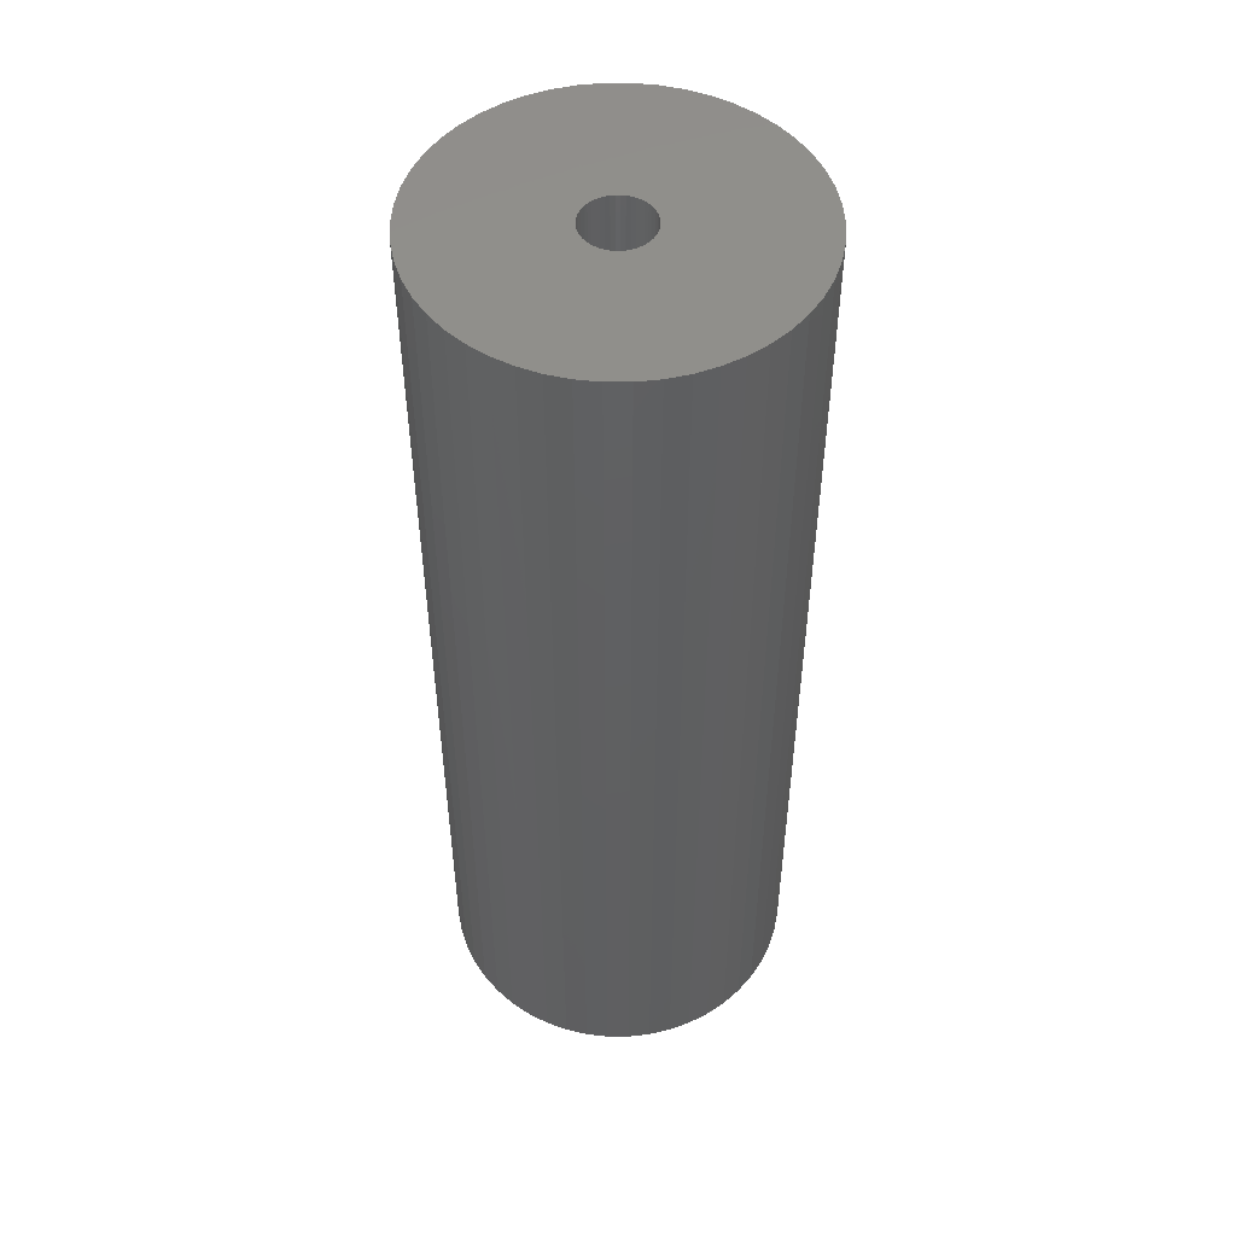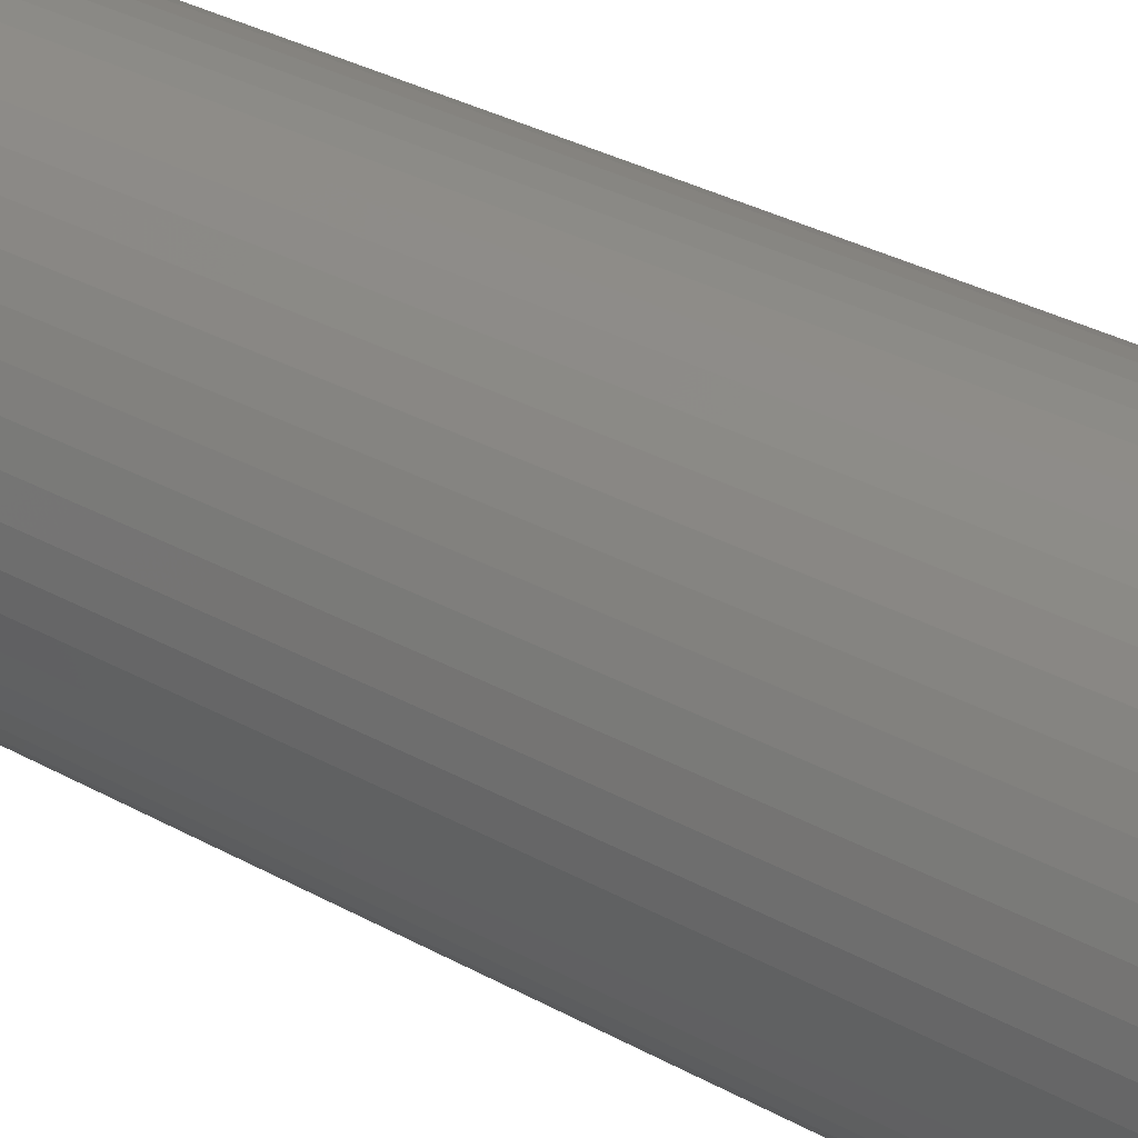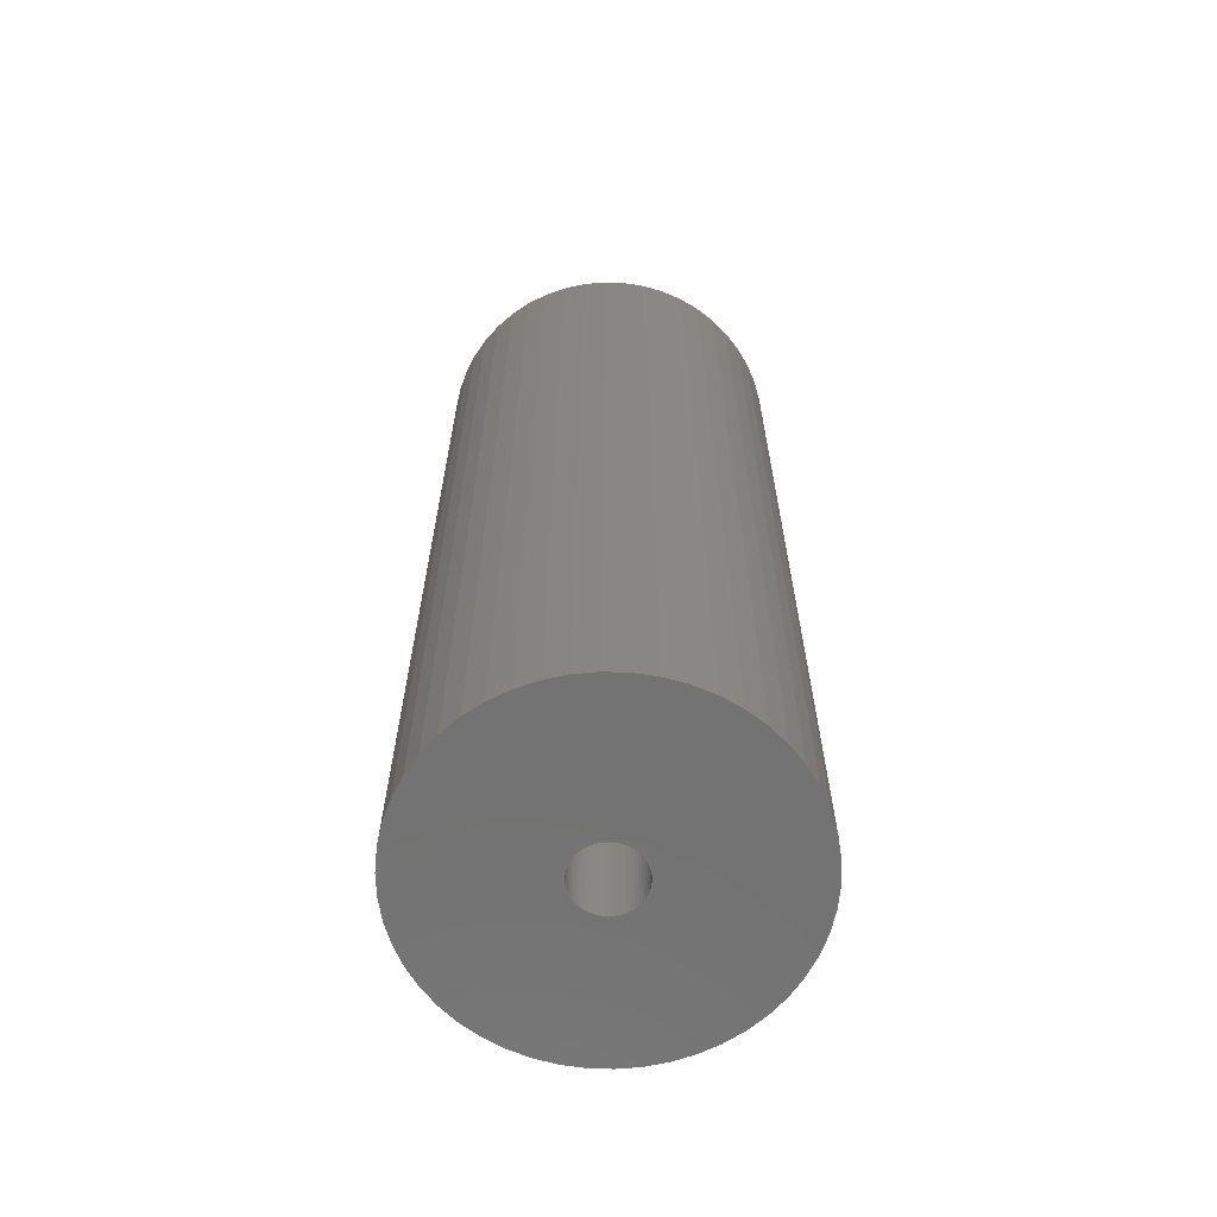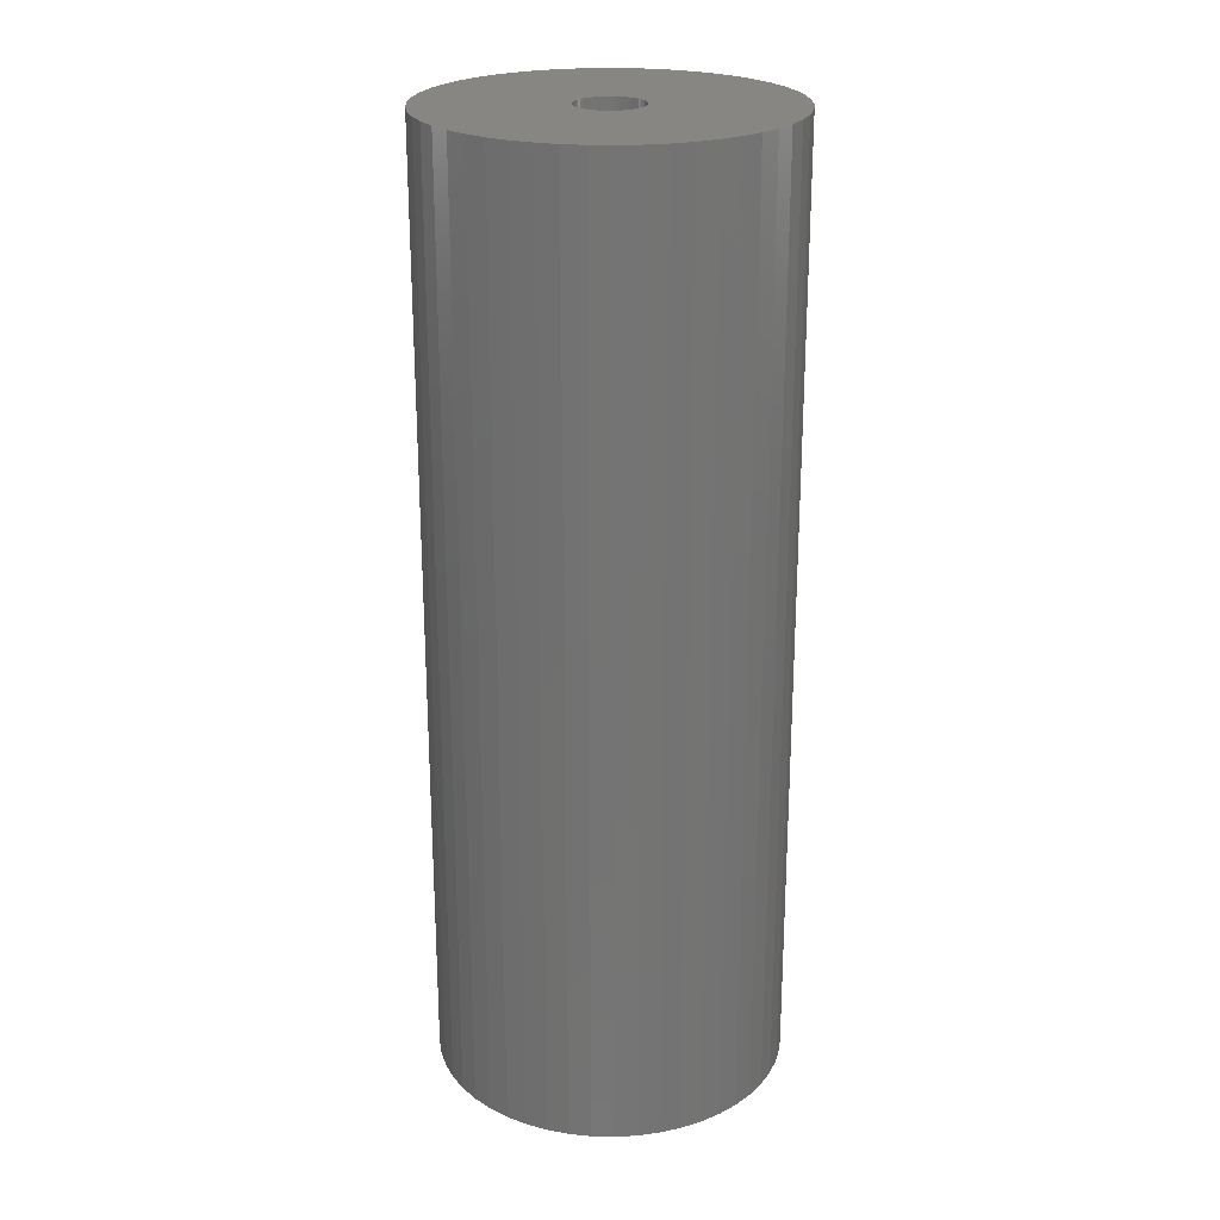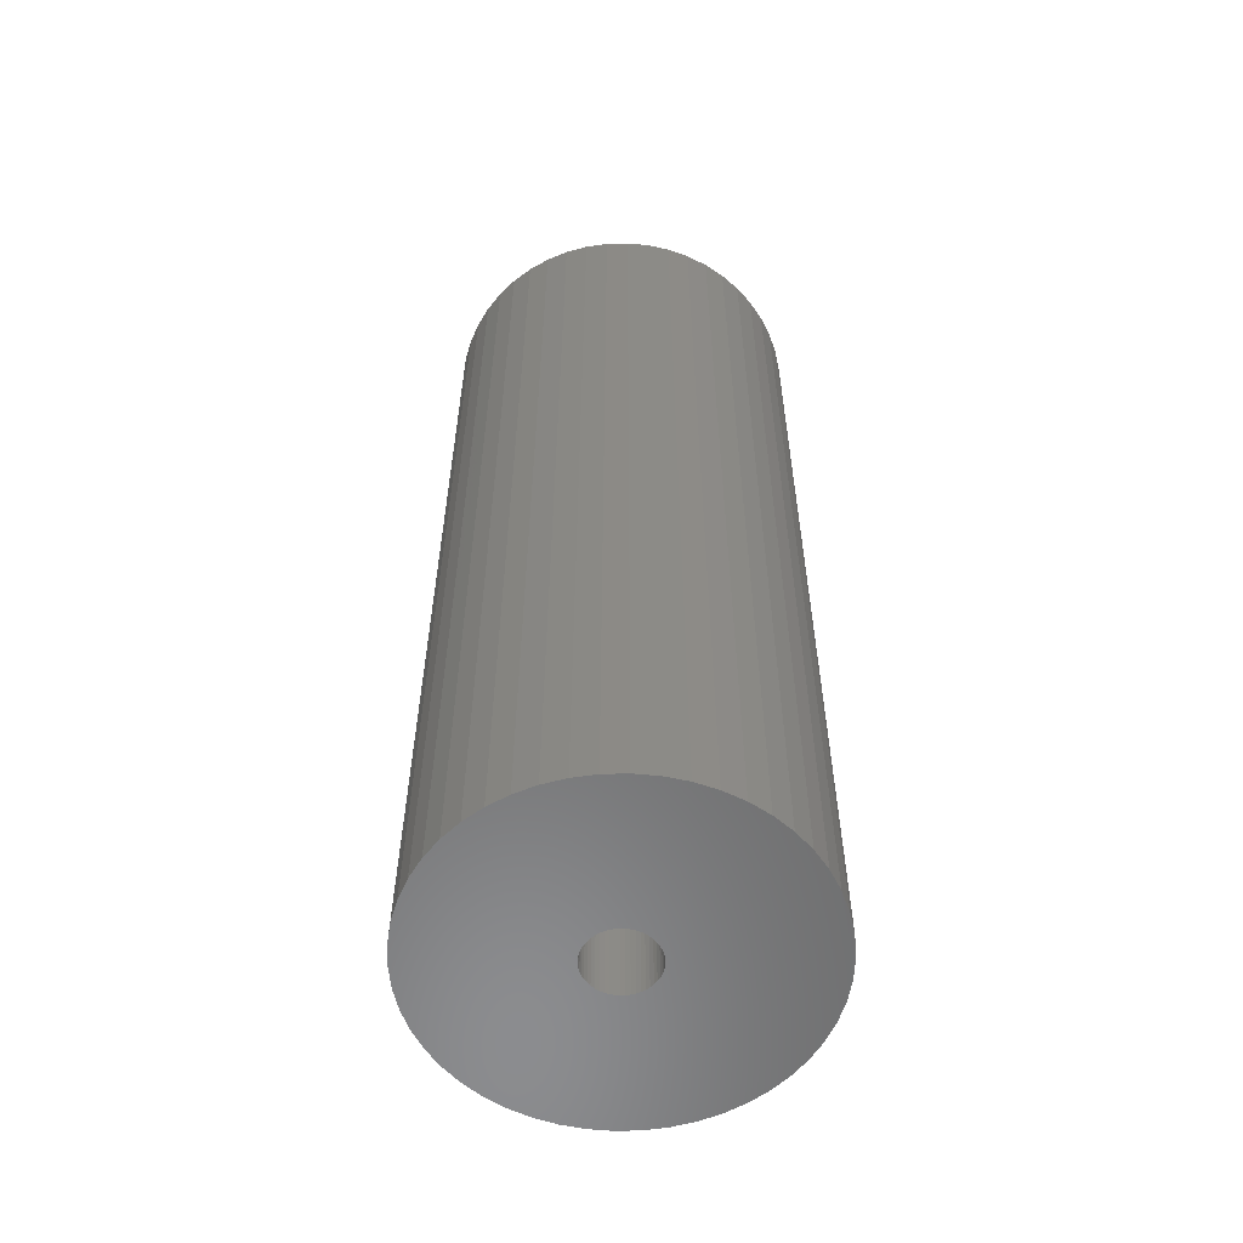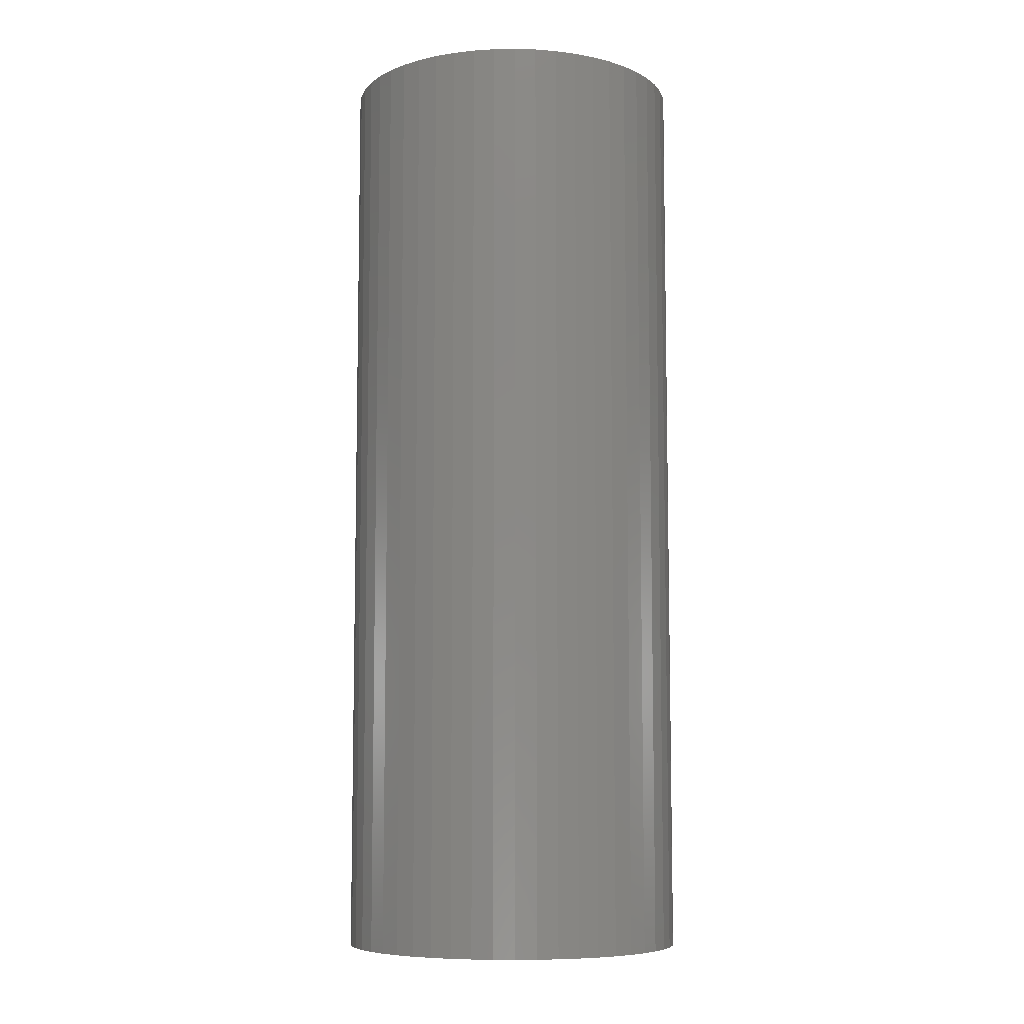
<metadata>
{"format":"stl","ext":"stl","renderer":"f3d","projection":"perspective","resolution":1024,"background":"white","views":[{"elev":50.2,"azim":72.0,"up":"+Z"},{"elev":33.4,"azim":127.1,"up":"+Y"},{"elev":-64.6,"azim":127.7,"up":"+Z"},{"elev":23.6,"azim":-134.5,"up":"+Z"},{"elev":-57.5,"azim":59.1,"up":"+Z"},{"elev":-7.8,"azim":-76.6,"up":"+Z"}]}
</metadata>
<code>
# stl→obj: 200 verts, 400 faces
v 12 0 32.5
v 11.91 1.504 -32.5
v 11.91 1.504 32.5
v 12 0 -32.5
v -12 0 -32.5
v -11.91 1.504 32.5
v -11.91 1.504 -32.5
v -12 0 32.5
v 0.7535 11.98 -32.5
v -0.7535 11.98 32.5
v 0.7535 11.98 32.5
v -0.7535 11.98 -32.5
v 8.748 8.215 -32.5
v 7.649 9.246 32.5
v 8.748 8.215 32.5
v 7.649 9.246 -32.5
v -7.649 9.246 -32.5
v -8.748 8.215 32.5
v -7.649 9.246 32.5
v -8.748 8.215 -32.5
v -3.708 11.41 -32.5
v -5.109 10.86 32.5
v -3.708 11.41 32.5
v -5.109 10.86 -32.5
v 11.16 4.417 32.5
v 10.52 5.781 -32.5
v 10.52 5.781 32.5
v 11.16 4.417 -32.5
v 11.62 2.984 -32.5
v 11.62 2.984 32.5
v 9.708 7.053 -32.5
v 9.708 7.053 32.5
v 5.109 10.86 -32.5
v 3.708 11.41 32.5
v 5.109 10.86 32.5
v 3.708 11.41 -32.5
v 2.249 11.79 32.5
v 2.249 11.79 -32.5
v 6.43 10.13 32.5
v 6.43 10.13 -32.5
v -10.52 5.781 -32.5
v -9.708 7.053 32.5
v -9.708 7.053 -32.5
v -10.52 5.781 32.5
v -11.62 2.984 -32.5
v -11.16 4.417 32.5
v -11.16 4.417 -32.5
v -11.62 2.984 32.5
v -6.43 10.13 -32.5
v -6.43 10.13 32.5
v -2.249 11.79 32.5
v -2.249 11.79 -32.5
v 11.91 -1.504 32.5
v 11.91 -1.504 -32.5
v 0.7535 -11.98 -32.5
v 2.249 -11.79 32.5
v 0.7535 -11.98 32.5
v 2.249 -11.79 -32.5
v 9.708 -7.053 32.5
v 10.52 -5.781 -32.5
v 10.52 -5.781 32.5
v 9.708 -7.053 -32.5
v 11.62 -2.984 32.5
v 11.62 -2.984 -32.5
v -6.43 -10.13 -32.5
v -5.109 -10.86 32.5
v -6.43 -10.13 32.5
v -5.109 -10.86 -32.5
v -11.16 -4.417 -32.5
v -11.62 -2.984 32.5
v -11.62 -2.984 -32.5
v -11.16 -4.417 32.5
v 3.708 -11.41 -32.5
v 5.109 -10.86 32.5
v 3.708 -11.41 32.5
v 5.109 -10.86 -32.5
v 2.25 0 32.5
v 2.232 0.282 32.5
v 2.179 0.5596 32.5
v 2.232 -0.282 32.5
v 2.092 0.8283 32.5
v 1.972 1.084 32.5
v 2.179 -0.5596 32.5
v 1.82 1.323 32.5
v 11.16 -4.417 32.5
v 1.64 1.54 32.5
v 2.092 -0.8283 32.5
v 1.434 1.734 32.5
v 1.206 1.9 32.5
v 1.972 -1.084 32.5
v 0.958 2.036 32.5
v 1.82 -1.323 32.5
v 0.6953 2.14 32.5
v 0.4216 2.21 32.5
v 0.1413 2.246 32.5
v -0.1413 2.246 32.5
v -0.4216 2.21 32.5
v -0.6953 2.14 32.5
v -0.958 2.036 32.5
v -1.206 1.9 32.5
v -1.434 1.734 32.5
v -1.64 1.54 32.5
v -1.82 1.323 32.5
v 8.748 -8.215 32.5
v 1.64 -1.54 32.5
v 7.649 -9.246 32.5
v 1.434 -1.734 32.5
v 6.43 -10.13 32.5
v 1.206 -1.9 32.5
v 0.958 -2.036 32.5
v 0.6953 -2.14 32.5
v 0.4216 -2.21 32.5
v 0.1413 -2.246 32.5
v -0.1413 -2.246 32.5
v -0.7535 -11.98 32.5
v -0.4216 -2.21 32.5
v -2.249 -11.79 32.5
v -0.6953 -2.14 32.5
v -3.708 -11.41 32.5
v -0.958 -2.036 32.5
v -1.206 -1.9 32.5
v -1.434 -1.734 32.5
v -7.649 -9.246 32.5
v -1.64 -1.54 32.5
v -8.748 -8.215 32.5
v -1.82 -1.323 32.5
v -9.708 -7.053 32.5
v -1.972 -1.084 32.5
v -10.52 -5.781 32.5
v -2.092 -0.8283 32.5
v -2.179 -0.5596 32.5
v -2.232 -0.282 32.5
v -11.91 -1.504 32.5
v -2.25 0 32.5
v -1.972 1.084 32.5
v -2.092 0.8283 32.5
v -2.179 0.5596 32.5
v -2.232 0.282 32.5
v 11.16 -4.417 -32.5
v 7.649 -9.246 -32.5
v 8.748 -8.215 -32.5
v -2.249 -11.79 -32.5
v -0.7535 -11.98 -32.5
v -8.748 -8.215 -32.5
v -7.649 -9.246 -32.5
v -9.708 -7.053 -32.5
v -11.91 -1.504 -32.5
v 6.43 -10.13 -32.5
v -10.52 -5.781 -32.5
v 2.25 0 -32.5
v 2.232 -0.282 -32.5
v 2.179 -0.5596 -32.5
v 2.232 0.282 -32.5
v 2.092 -0.8283 -32.5
v 1.972 -1.084 -32.5
v 2.179 0.5596 -32.5
v 1.82 -1.323 -32.5
v 1.64 -1.54 -32.5
v 2.092 0.8283 -32.5
v 1.434 -1.734 -32.5
v 1.206 -1.9 -32.5
v 1.972 1.084 -32.5
v 0.958 -2.036 -32.5
v 1.82 1.323 -32.5
v 0.6953 -2.14 -32.5
v 0.4216 -2.21 -32.5
v 0.1413 -2.246 -32.5
v -0.1413 -2.246 -32.5
v -0.4216 -2.21 -32.5
v -0.6953 -2.14 -32.5
v -3.708 -11.41 -32.5
v -0.958 -2.036 -32.5
v -1.206 -1.9 -32.5
v -1.434 -1.734 -32.5
v -1.64 -1.54 -32.5
v -1.82 -1.323 -32.5
v 1.64 1.54 -32.5
v 1.434 1.734 -32.5
v 1.206 1.9 -32.5
v 0.958 2.036 -32.5
v 0.6953 2.14 -32.5
v 0.4216 2.21 -32.5
v 0.1413 2.246 -32.5
v -0.1413 2.246 -32.5
v -0.4216 2.21 -32.5
v -0.6953 2.14 -32.5
v -0.958 2.036 -32.5
v -1.206 1.9 -32.5
v -1.434 1.734 -32.5
v -1.64 1.54 -32.5
v -1.82 1.323 -32.5
v -1.972 1.084 -32.5
v -2.092 0.8283 -32.5
v -2.179 0.5596 -32.5
v -2.232 0.282 -32.5
v -2.25 0 -32.5
v -1.972 -1.084 -32.5
v -2.092 -0.8283 -32.5
v -2.179 -0.5596 -32.5
v -2.232 -0.282 -32.5
f 1 2 3
f 2 1 4
f 5 6 7
f 6 5 8
f 9 10 11
f 10 9 12
f 13 14 15
f 14 13 16
f 17 18 19
f 18 17 20
f 21 22 23
f 22 21 24
f 25 26 27
f 26 25 28
f 3 29 30
f 29 3 2
f 27 31 32
f 31 27 26
f 33 34 35
f 34 33 36
f 36 37 34
f 37 36 38
f 16 39 14
f 39 16 40
f 41 42 43
f 42 41 44
f 43 18 20
f 18 43 42
f 45 46 47
f 46 45 48
f 49 19 50
f 19 49 17
f 12 51 10
f 51 12 52
f 53 4 1
f 4 53 54
f 55 56 57
f 56 55 58
f 30 28 25
f 28 30 29
f 32 13 15
f 13 32 31
f 38 11 37
f 11 38 9
f 40 35 39
f 35 40 33
f 47 44 41
f 44 47 46
f 59 60 61
f 60 59 62
f 63 54 53
f 54 63 64
f 65 66 67
f 66 65 68
f 69 70 71
f 70 69 72
f 73 74 75
f 74 73 76
f 58 75 56
f 75 58 73
f 77 1 3
f 78 3 30
f 1 77 53
f 79 30 25
f 80 53 77
f 81 25 27
f 53 80 63
f 82 27 32
f 83 63 80
f 84 32 15
f 63 83 85
f 86 15 14
f 87 85 83
f 88 14 39
f 85 87 61
f 89 39 35
f 90 61 87
f 91 35 34
f 61 90 59
f 92 59 90
f 93 34 37
f 3 78 77
f 30 79 78
f 25 81 79
f 27 82 81
f 32 84 82
f 15 86 84
f 14 88 86
f 39 89 88
f 35 91 89
f 94 37 11
f 34 93 91
f 37 94 93
f 11 95 94
f 11 96 95
f 10 96 11
f 96 10 97
f 51 97 10
f 97 51 98
f 23 98 51
f 98 23 99
f 22 99 23
f 99 22 100
f 50 100 22
f 100 50 101
f 19 101 50
f 101 19 102
f 18 102 19
f 102 18 103
f 42 103 18
f 59 92 104
f 105 104 92
f 104 105 106
f 107 106 105
f 106 107 108
f 109 108 107
f 108 109 74
f 110 74 109
f 74 110 75
f 111 75 110
f 75 111 56
f 112 56 111
f 56 112 57
f 113 57 112
f 114 57 113
f 115 114 116
f 117 116 118
f 114 115 57
f 119 118 120
f 66 120 121
f 67 121 122
f 123 122 124
f 125 124 126
f 127 126 128
f 129 128 130
f 72 130 131
f 70 131 132
f 116 117 115
f 133 132 134
f 103 42 135
f 118 119 117
f 44 135 42
f 120 66 119
f 135 44 136
f 121 67 66
f 46 136 44
f 122 123 67
f 136 46 137
f 124 125 123
f 48 137 46
f 126 127 125
f 137 48 138
f 128 129 127
f 6 138 48
f 130 72 129
f 138 6 134
f 131 70 72
f 8 134 6
f 132 133 70
f 134 8 133
f 7 48 45
f 48 7 6
f 24 50 22
f 50 24 49
f 52 23 51
f 23 52 21
f 61 139 85
f 139 61 60
f 140 104 106
f 104 140 141
f 85 64 63
f 64 85 139
f 142 115 117
f 115 142 143
f 144 123 125
f 123 144 145
f 144 127 146
f 127 144 125
f 147 8 5
f 8 147 133
f 76 108 74
f 108 76 148
f 143 57 115
f 57 143 55
f 145 67 123
f 67 145 65
f 146 129 149
f 129 146 127
f 149 72 69
f 72 149 129
f 150 4 54
f 151 54 64
f 4 150 2
f 152 64 139
f 153 2 150
f 154 139 60
f 2 153 29
f 155 60 62
f 156 29 153
f 157 62 141
f 29 156 28
f 158 141 140
f 159 28 156
f 160 140 148
f 28 159 26
f 161 148 76
f 162 26 159
f 163 76 73
f 26 162 31
f 164 31 162
f 165 73 58
f 54 151 150
f 64 152 151
f 139 154 152
f 60 155 154
f 62 157 155
f 141 158 157
f 140 160 158
f 148 161 160
f 76 163 161
f 166 58 55
f 73 165 163
f 58 166 165
f 55 167 166
f 55 168 167
f 143 168 55
f 168 143 169
f 142 169 143
f 169 142 170
f 171 170 142
f 170 171 172
f 68 172 171
f 172 68 173
f 65 173 68
f 173 65 174
f 145 174 65
f 174 145 175
f 144 175 145
f 175 144 176
f 146 176 144
f 31 164 13
f 177 13 164
f 13 177 16
f 178 16 177
f 16 178 40
f 179 40 178
f 40 179 33
f 180 33 179
f 33 180 36
f 181 36 180
f 36 181 38
f 182 38 181
f 38 182 9
f 183 9 182
f 184 9 183
f 12 184 185
f 52 185 186
f 184 12 9
f 21 186 187
f 24 187 188
f 49 188 189
f 17 189 190
f 20 190 191
f 43 191 192
f 41 192 193
f 47 193 194
f 45 194 195
f 185 52 12
f 7 195 196
f 176 146 197
f 186 21 52
f 149 197 146
f 187 24 21
f 197 149 198
f 188 49 24
f 69 198 149
f 189 17 49
f 198 69 199
f 190 20 17
f 71 199 69
f 191 43 20
f 199 71 200
f 192 41 43
f 147 200 71
f 193 47 41
f 200 147 196
f 194 45 47
f 5 196 147
f 195 7 45
f 196 5 7
f 71 133 147
f 133 71 70
f 148 106 108
f 106 148 140
f 104 62 59
f 62 104 141
f 171 117 119
f 117 171 142
f 68 119 66
f 119 68 171
f 137 193 136
f 193 137 194
f 162 84 164
f 84 162 82
f 182 93 94
f 93 182 181
f 181 91 93
f 91 181 180
f 187 98 99
f 98 187 186
f 136 192 135
f 192 136 193
f 151 77 150
f 77 151 80
f 153 79 156
f 79 153 78
f 178 86 88
f 86 178 177
f 179 88 89
f 88 179 178
f 103 190 102
f 190 103 191
f 188 99 100
f 99 188 187
f 185 96 97
f 96 185 184
f 189 100 101
f 100 189 188
f 150 78 153
f 78 150 77
f 157 90 155
f 90 157 92
f 168 116 114
f 116 168 169
f 165 112 111
f 112 165 166
f 164 86 177
f 86 164 84
f 184 95 96
f 95 184 183
f 180 89 91
f 89 180 179
f 134 195 138
f 195 134 196
f 138 194 137
f 194 138 195
f 135 191 103
f 191 135 192
f 186 97 98
f 97 186 185
f 190 101 102
f 101 190 189
f 152 80 151
f 80 152 83
f 166 113 112
f 113 166 167
f 159 82 162
f 82 159 81
f 156 81 159
f 81 156 79
f 183 94 95
f 94 183 182
f 154 83 152
f 83 154 87
f 155 87 154
f 87 155 90
f 172 121 120
f 121 172 173
f 132 196 134
f 196 132 200
f 130 199 131
f 199 130 198
f 124 176 126
f 176 124 175
f 128 198 130
f 198 128 197
f 163 111 110
f 111 163 165
f 158 92 157
f 92 158 105
f 160 109 107
f 109 160 161
f 174 124 122
f 124 174 175
f 167 114 113
f 114 167 168
f 173 122 121
f 122 173 174
f 131 200 132
f 200 131 199
f 126 197 128
f 197 126 176
f 161 110 109
f 110 161 163
f 158 107 105
f 107 158 160
f 169 118 116
f 118 169 170
f 170 120 118
f 120 170 172

</code>
